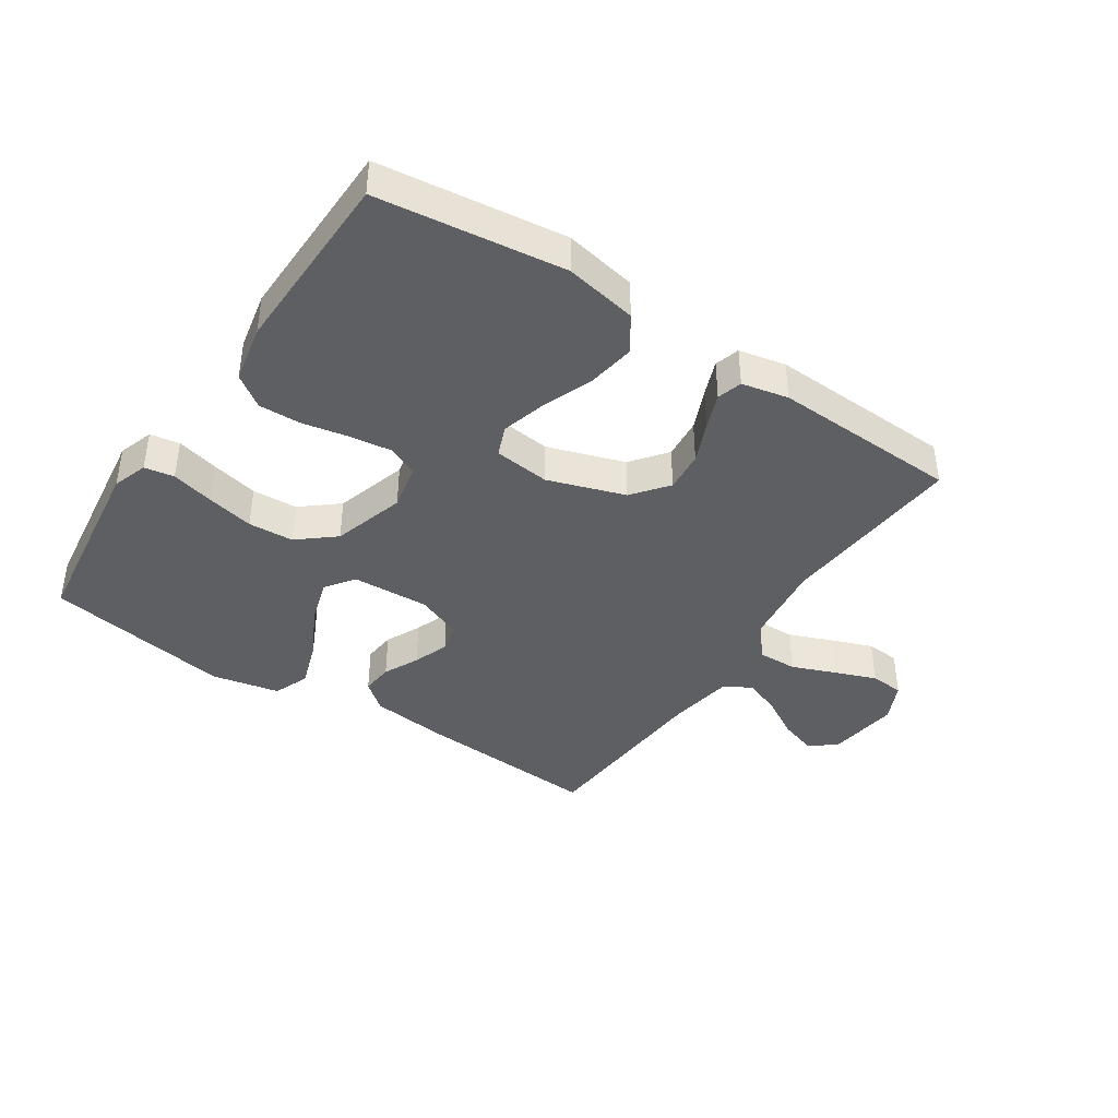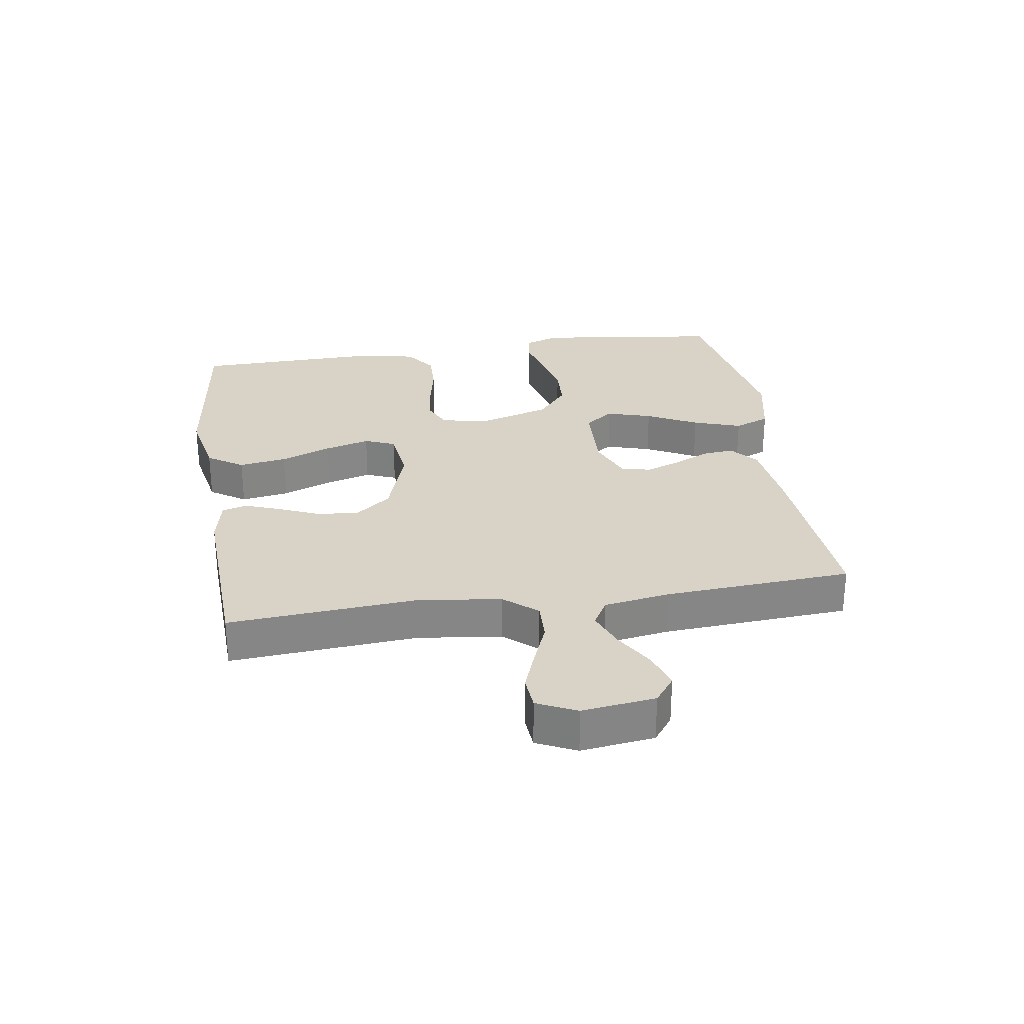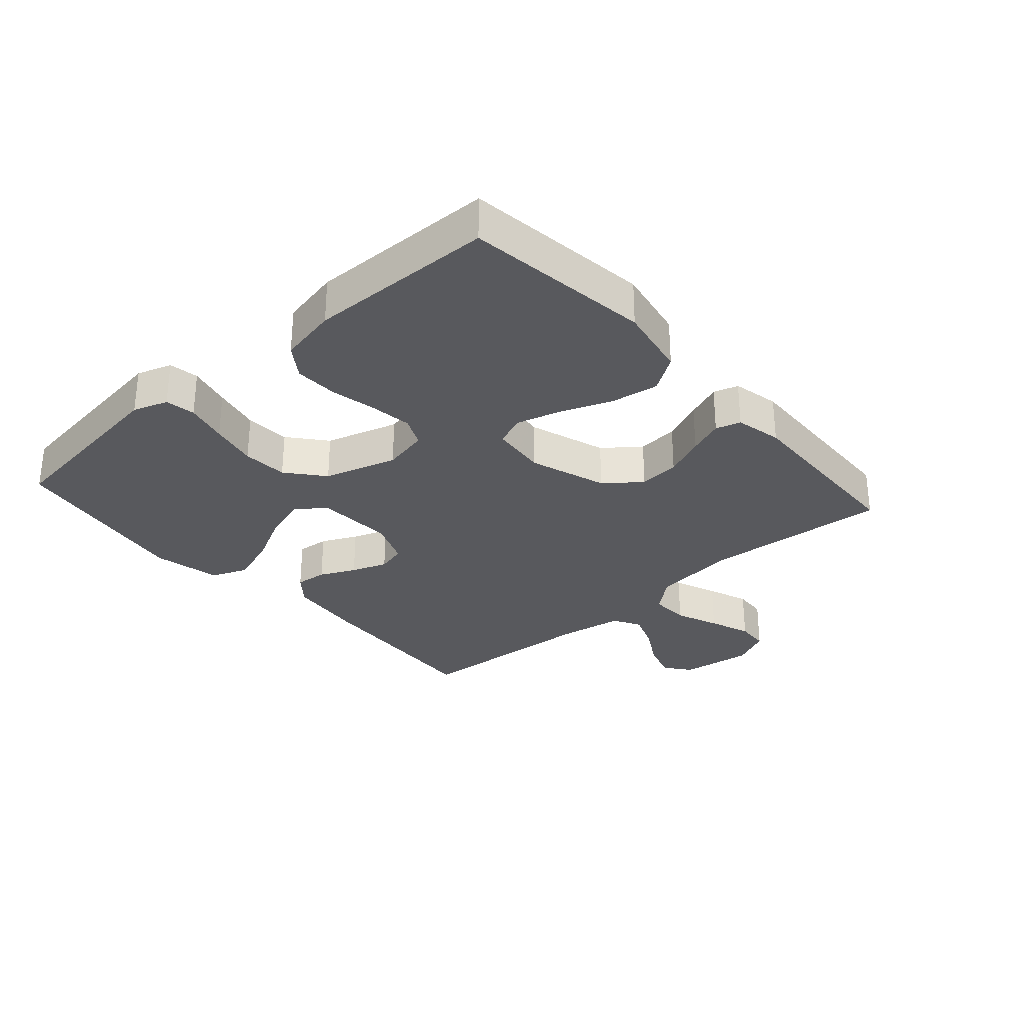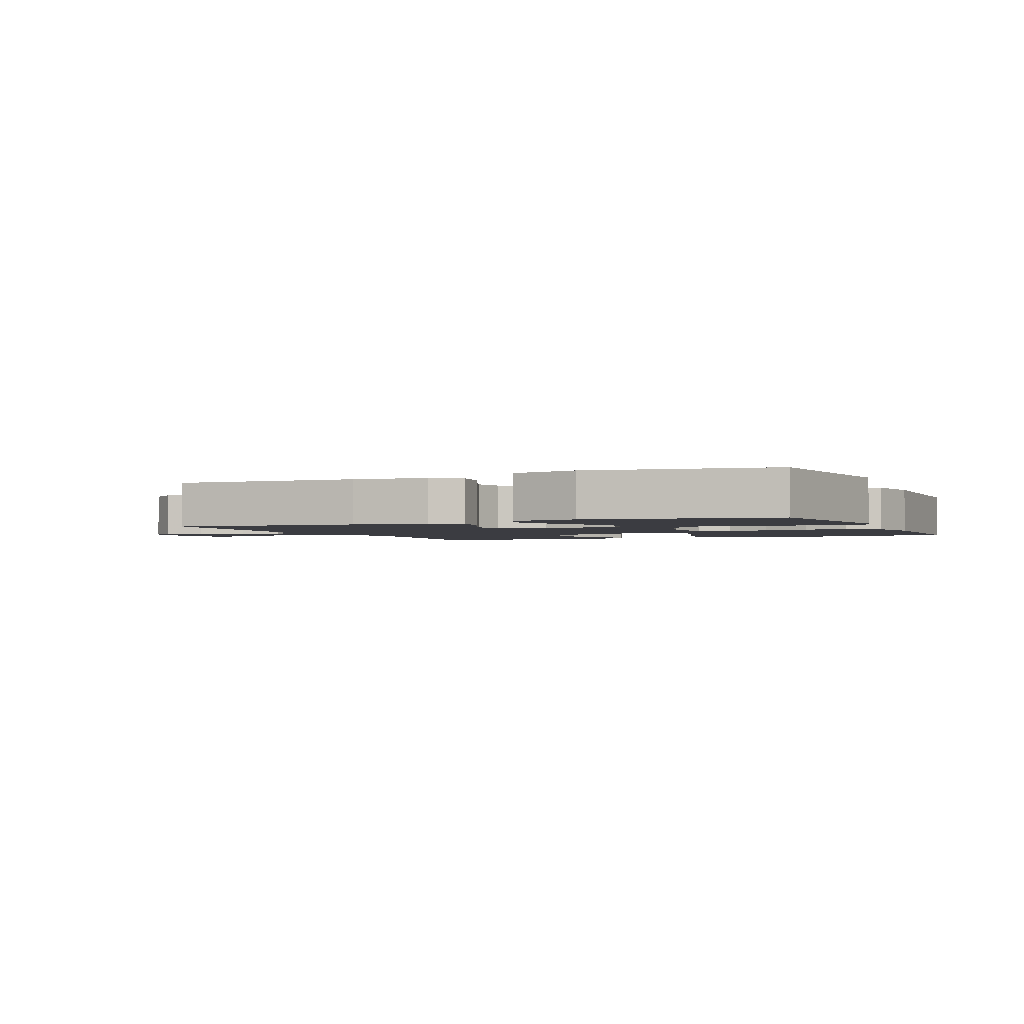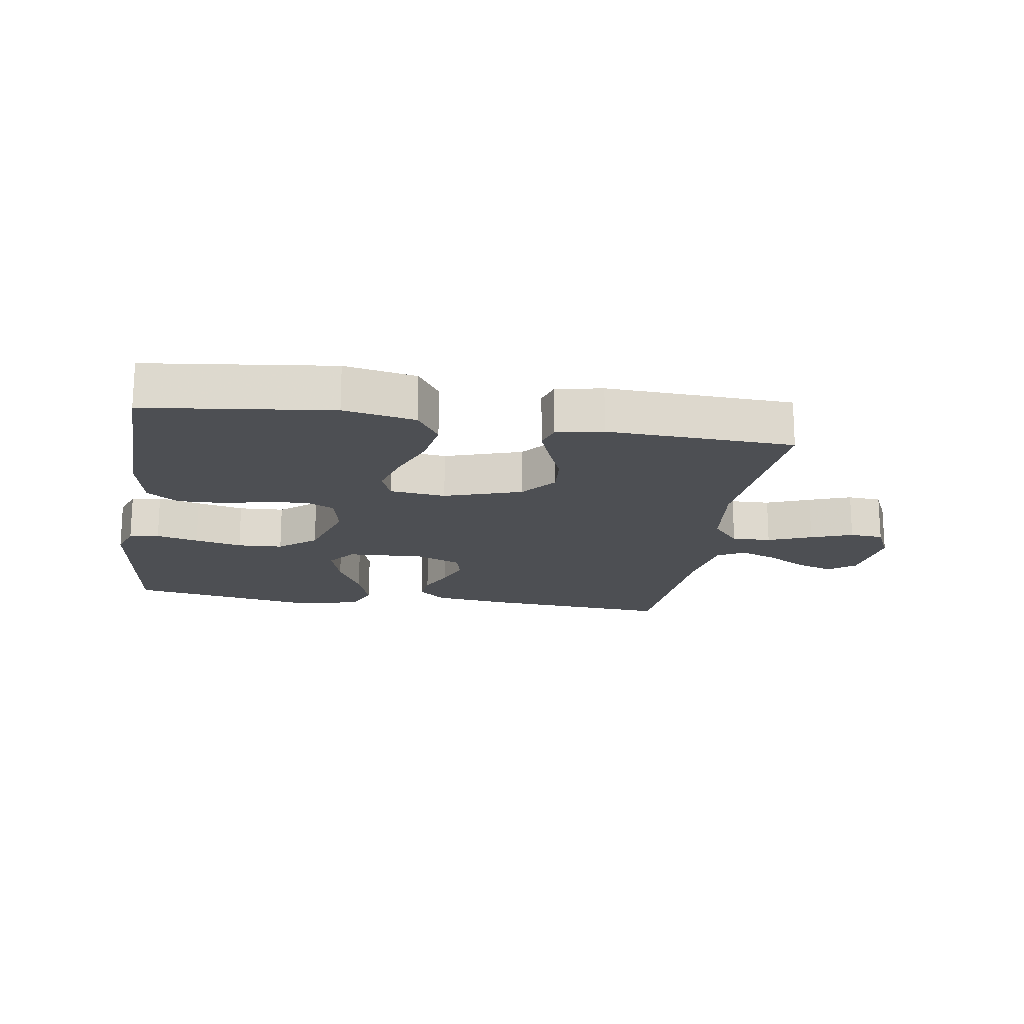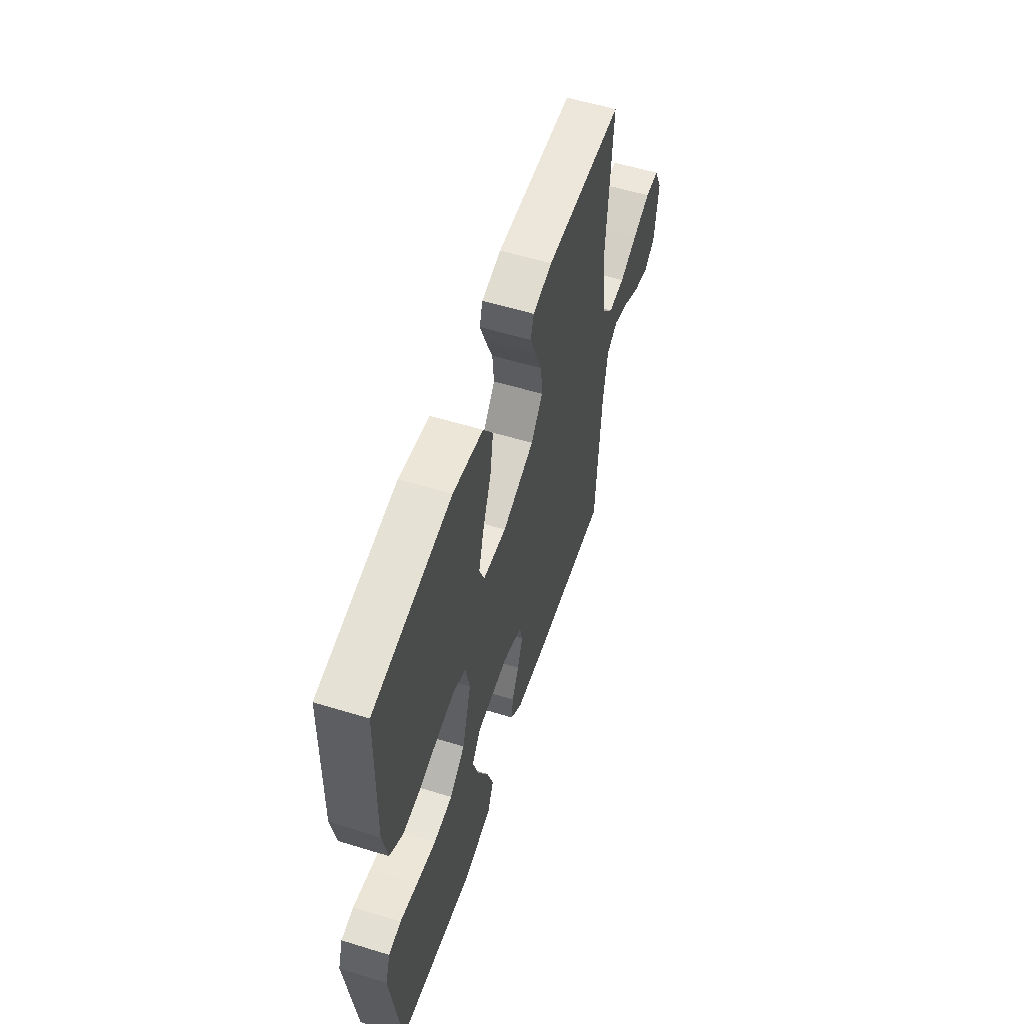
<metadata>
{"format":"obj","ext":"obj","renderer":"f3d","projection":"perspective","resolution":1024,"background":"white","views":[{"elev":-40.9,"azim":-33.6,"up":"+Y"},{"elev":28.1,"azim":81.2,"up":"+Y"},{"elev":-30.1,"azim":-48.5,"up":"+Y"},{"elev":-2.2,"azim":-156.0,"up":"+Y"},{"elev":-17.9,"azim":-9.2,"up":"+Y"},{"elev":56.3,"azim":-72.2,"up":"+Z"}]}
</metadata>
<code>
v -0.5 0.07 0.5
v -0.2 0.07 0.538
v -0.084 0.07 0.516
v -0.046 0.07 0.459
v -0.058 0.07 0.382
v -0.09 0.07 0.3
v -0.11 0.07 0.228
v -0.09 0.07 0.179
v 0 0.07 0.169
v 0.124 0.07 0.21
v 0.169 0.07 0.267
v 0.163 0.07 0.333
v 0.135 0.07 0.399
v 0.113 0.07 0.456
v 0.125 0.07 0.496
v 0.2 0.07 0.512
v 0.5 0.07 0.5
v 0.477 0.07 0.2
v 0.494 0.07 0.065
v 0.539 0.07 0.012
v 0.602 0.07 0.014
v 0.672 0.07 0.042
v 0.739 0.07 0.067
v 0.793 0.07 0.063
v 0.823 0.07 0
v 0.808 0.07 -0.117
v 0.766 0.07 -0.149
v 0.706 0.07 -0.13
v 0.641 0.07 -0.092
v 0.581 0.07 -0.069
v 0.537 0.07 -0.094
v 0.52 0.07 -0.2
v 0.5 0.07 -0.5
v 0.2 0.07 -0.48
v 0.077 0.07 -0.466
v 0.032 0.07 -0.429
v 0.037 0.07 -0.378
v 0.064 0.07 -0.321
v 0.085 0.07 -0.264
v 0.073 0.07 -0.217
v 0 0.07 -0.188
v -0.124 0.07 -0.194
v -0.158 0.07 -0.24
v -0.136 0.07 -0.312
v -0.094 0.07 -0.393
v -0.068 0.07 -0.47
v -0.091 0.07 -0.527
v -0.2 0.07 -0.55
v -0.5 0.07 -0.5
v -0.539 0.07 -0.2
v -0.52 0.07 -0.144
v -0.472 0.07 -0.136
v -0.404 0.07 -0.153
v -0.328 0.07 -0.17
v -0.255 0.07 -0.166
v -0.196 0.07 -0.117
v -0.161 0.07 0
v -0.177 0.07 0.074
v -0.225 0.07 0.096
v -0.293 0.07 0.087
v -0.367 0.07 0.072
v -0.436 0.07 0.07
v -0.487 0.07 0.106
v -0.506 0.07 0.2
v -0.5 0 0.5
v -0.2 0 0.538
v -0.084 0 0.516
v -0.046 0 0.459
v -0.058 0 0.382
v -0.09 0 0.3
v -0.11 0 0.228
v -0.09 0 0.179
v 0 0 0.169
v 0.124 0 0.21
v 0.169 0 0.267
v 0.163 0 0.333
v 0.135 0 0.399
v 0.113 0 0.456
v 0.125 0 0.496
v 0.2 0 0.512
v 0.5 0 0.5
v 0.477 0 0.2
v 0.494 0 0.065
v 0.539 0 0.012
v 0.602 0 0.014
v 0.672 0 0.042
v 0.739 0 0.067
v 0.793 0 0.063
v 0.823 0 0
v 0.808 0 -0.117
v 0.766 0 -0.149
v 0.706 0 -0.13
v 0.641 0 -0.092
v 0.581 0 -0.069
v 0.537 0 -0.094
v 0.52 0 -0.2
v 0.5 0 -0.5
v 0.2 0 -0.48
v 0.077 0 -0.466
v 0.032 0 -0.429
v 0.037 0 -0.378
v 0.064 0 -0.321
v 0.085 0 -0.264
v 0.073 0 -0.217
v 0 0 -0.188
v -0.124 0 -0.194
v -0.158 0 -0.24
v -0.136 0 -0.312
v -0.094 0 -0.393
v -0.068 0 -0.47
v -0.091 0 -0.527
v -0.2 0 -0.55
v -0.5 0 -0.5
v -0.539 0 -0.2
v -0.52 0 -0.144
v -0.472 0 -0.136
v -0.404 0 -0.153
v -0.328 0 -0.17
v -0.255 0 -0.166
v -0.196 0 -0.117
v -0.161 0 0
v -0.177 0 0.074
v -0.225 0 0.096
v -0.293 0 0.087
v -0.367 0 0.072
v -0.436 0 0.07
v -0.487 0 0.106
v -0.506 0 0.2
f 4 5 6
f 3 4 6
f 2 3 6
f 1 2 6
f 64 1 6
f 63 64 6
f 62 63 6
f 61 62 6
f 60 61 6
f 59 60 6 7
f 58 59 7 8
f 57 58 8 9
f 56 57 9 10
f 51 52 53
f 50 51 53
f 49 50 53
f 48 49 53
f 47 48 53
f 46 47 53
f 45 46 53
f 44 45 53
f 43 44 53 54
f 42 43 54 55
f 36 37 38
f 35 36 38
f 34 35 38
f 33 34 38
f 32 33 38
f 31 32 38 39
f 30 31 39 40
f 27 28 29
f 26 27 29
f 25 26 29
f 24 25 29
f 23 24 29
f 22 23 29
f 21 22 29
f 20 21 29 30
f 30 40 41
f 20 30 41
f 19 20 41
f 16 17 18
f 15 16 18
f 14 15 18
f 13 14 18
f 12 13 18
f 11 12 18 19
f 42 55 56
f 41 42 56
f 19 41 56
f 19 56 10
f 10 11 19
f 70 69 68
f 70 68 67
f 70 67 66
f 70 66 65
f 70 65 128
f 70 128 127
f 70 127 126
f 70 126 125
f 70 125 124
f 71 70 124 123
f 72 71 123 122
f 73 72 122 121
f 74 73 121 120
f 117 116 115
f 117 115 114
f 117 114 113
f 117 113 112
f 117 112 111
f 117 111 110
f 117 110 109
f 117 109 108
f 118 117 108 107
f 119 118 107 106
f 102 101 100
f 102 100 99
f 102 99 98
f 102 98 97
f 102 97 96
f 103 102 96 95
f 104 103 95 94
f 93 92 91
f 93 91 90
f 93 90 89
f 93 89 88
f 93 88 87
f 93 87 86
f 93 86 85
f 94 93 85 84
f 105 104 94
f 105 94 84
f 105 84 83
f 82 81 80
f 82 80 79
f 82 79 78
f 82 78 77
f 82 77 76
f 83 82 76 75
f 120 119 106
f 120 106 105
f 120 105 83
f 74 120 83
f 83 75 74
f 1 65 66 2
f 2 66 67 3
f 3 67 68 4
f 4 68 69 5
f 5 69 70 6
f 6 70 71 7
f 7 71 72 8
f 8 72 73 9
f 9 73 74 10
f 10 74 75 11
f 11 75 76 12
f 12 76 77 13
f 13 77 78 14
f 14 78 79 15
f 15 79 80 16
f 16 80 81 17
f 17 81 82 18
f 18 82 83 19
f 19 83 84 20
f 20 84 85 21
f 21 85 86 22
f 22 86 87 23
f 23 87 88 24
f 24 88 89 25
f 25 89 90 26
f 26 90 91 27
f 27 91 92 28
f 28 92 93 29
f 29 93 94 30
f 30 94 95 31
f 31 95 96 32
f 32 96 97 33
f 33 97 98 34
f 34 98 99 35
f 35 99 100 36
f 36 100 101 37
f 37 101 102 38
f 38 102 103 39
f 39 103 104 40
f 40 104 105 41
f 41 105 106 42
f 42 106 107 43
f 43 107 108 44
f 44 108 109 45
f 45 109 110 46
f 46 110 111 47
f 47 111 112 48
f 48 112 113 49
f 49 113 114 50
f 50 114 115 51
f 51 115 116 52
f 52 116 117 53
f 53 117 118 54
f 54 118 119 55
f 55 119 120 56
f 56 120 121 57
f 57 121 122 58
f 58 122 123 59
f 59 123 124 60
f 60 124 125 61
f 61 125 126 62
f 62 126 127 63
f 63 127 128 64
f 64 128 65 1

</code>
